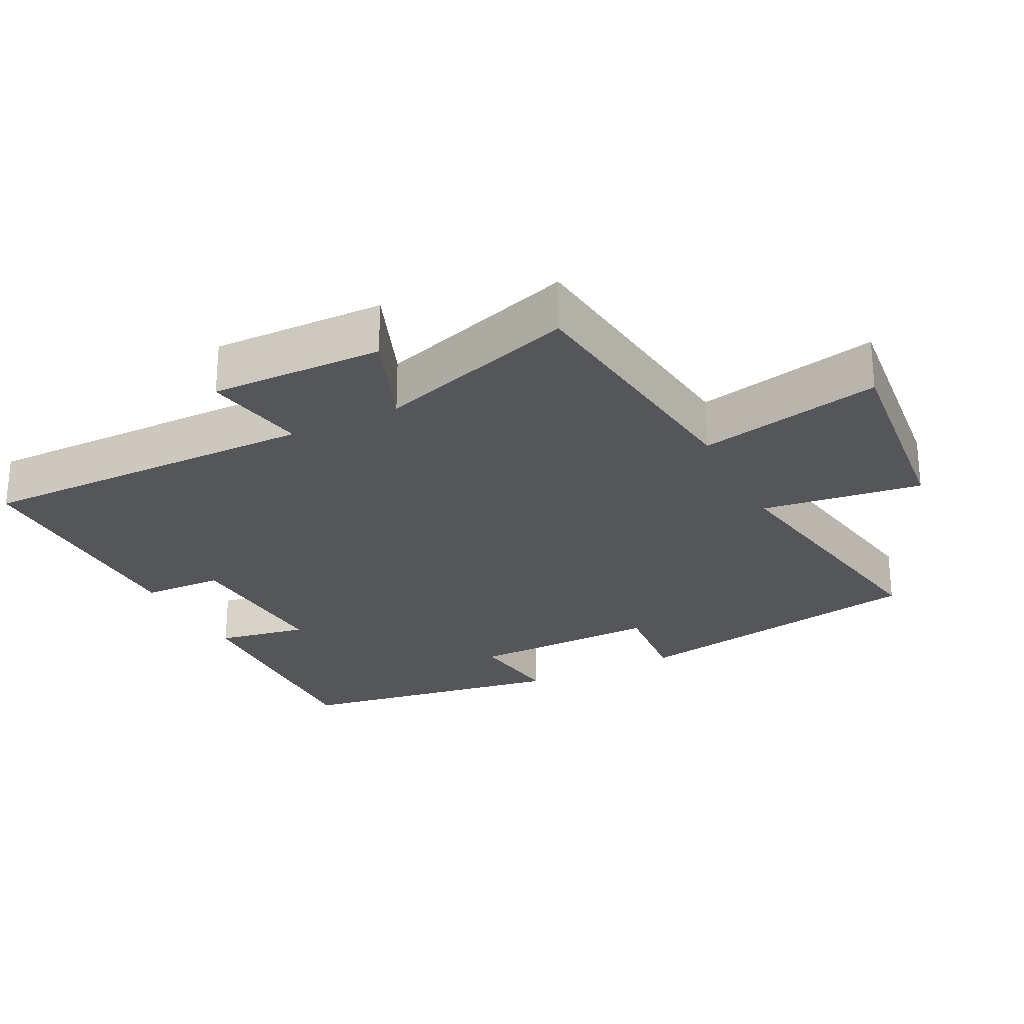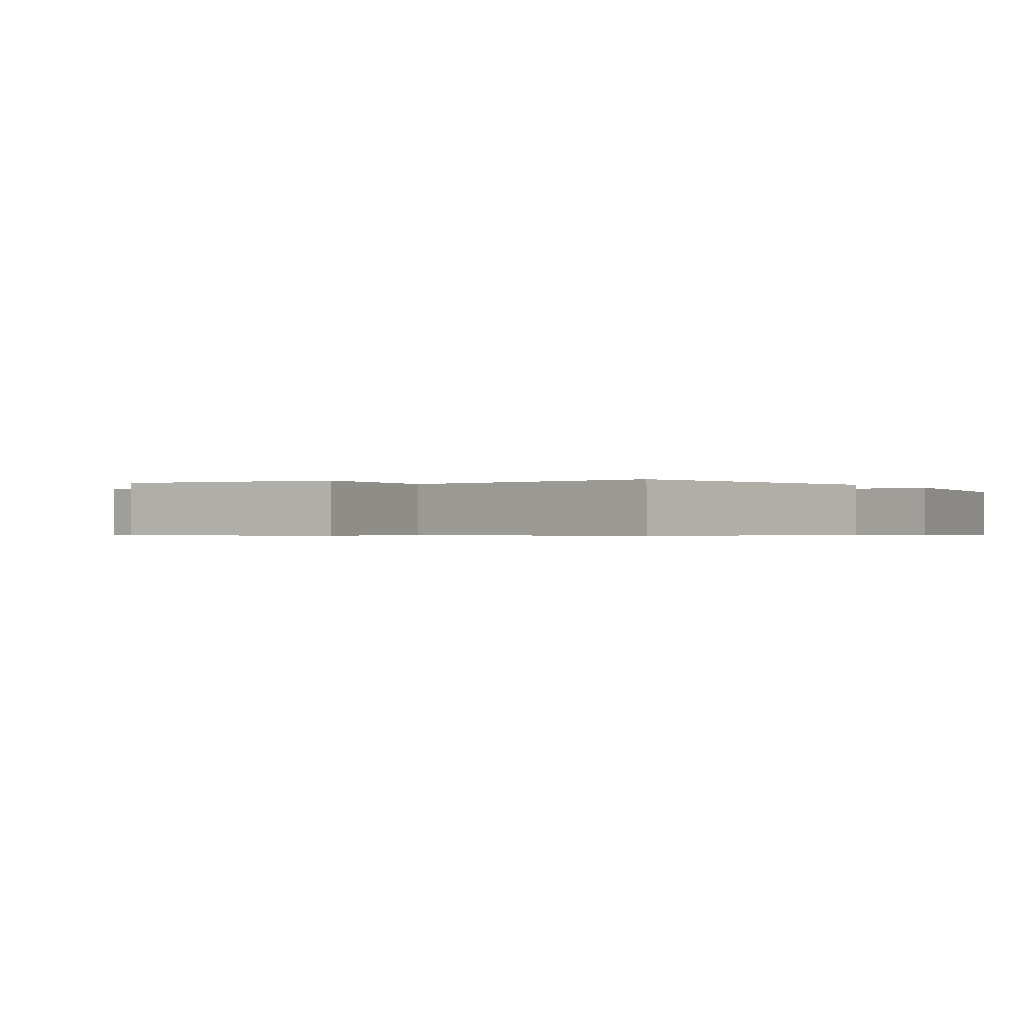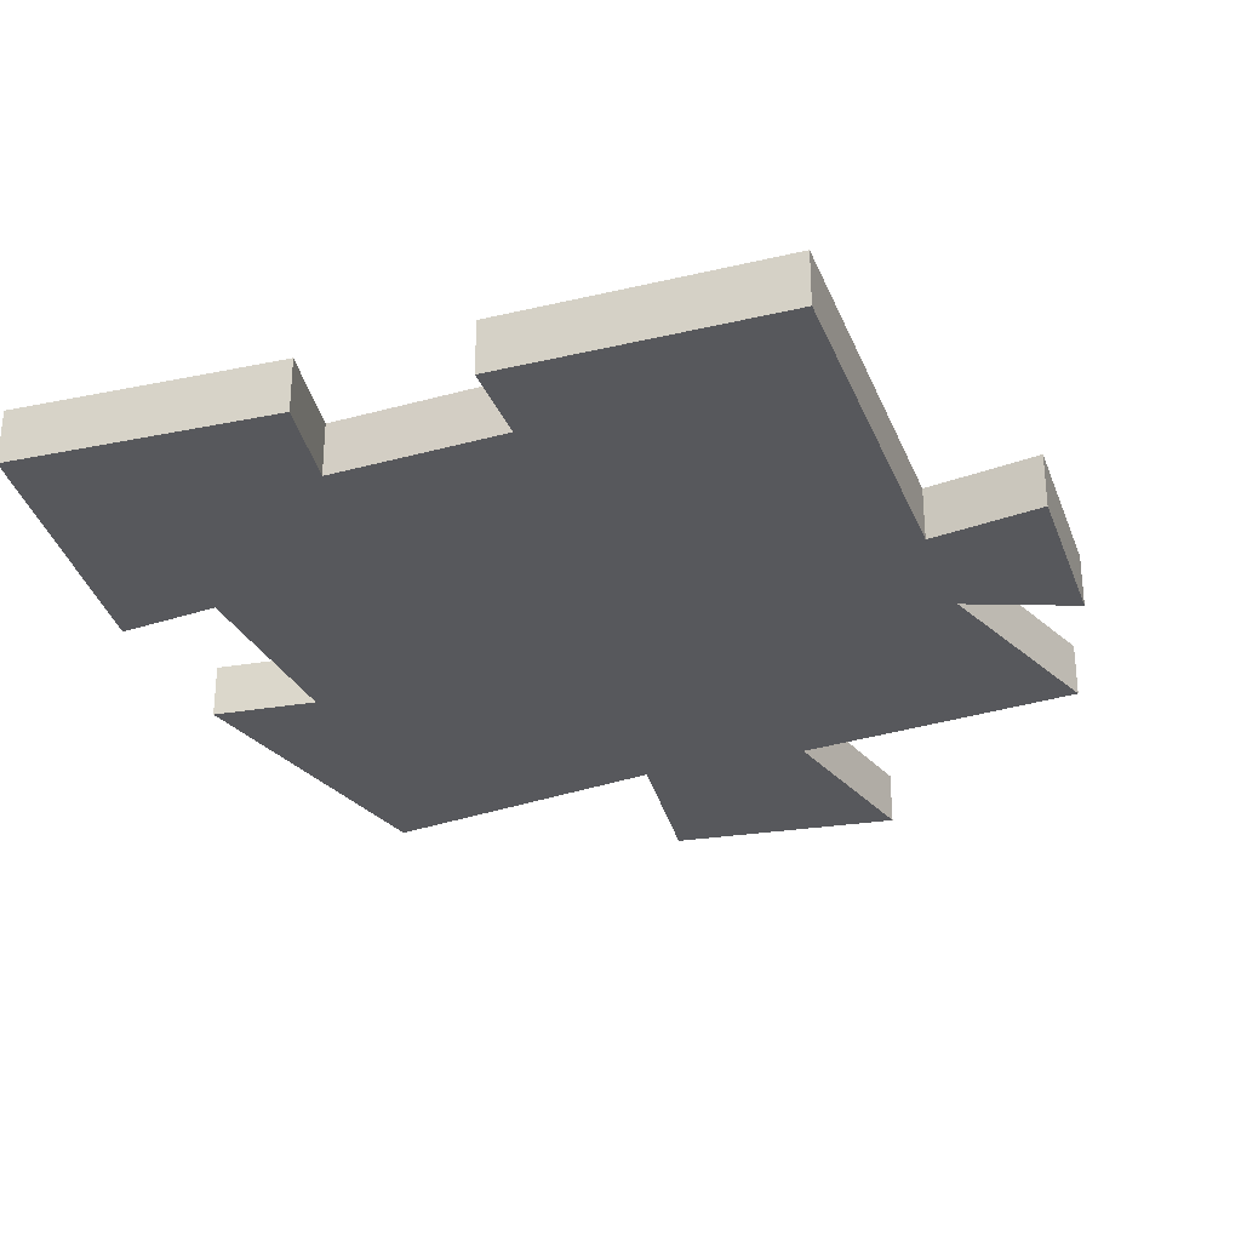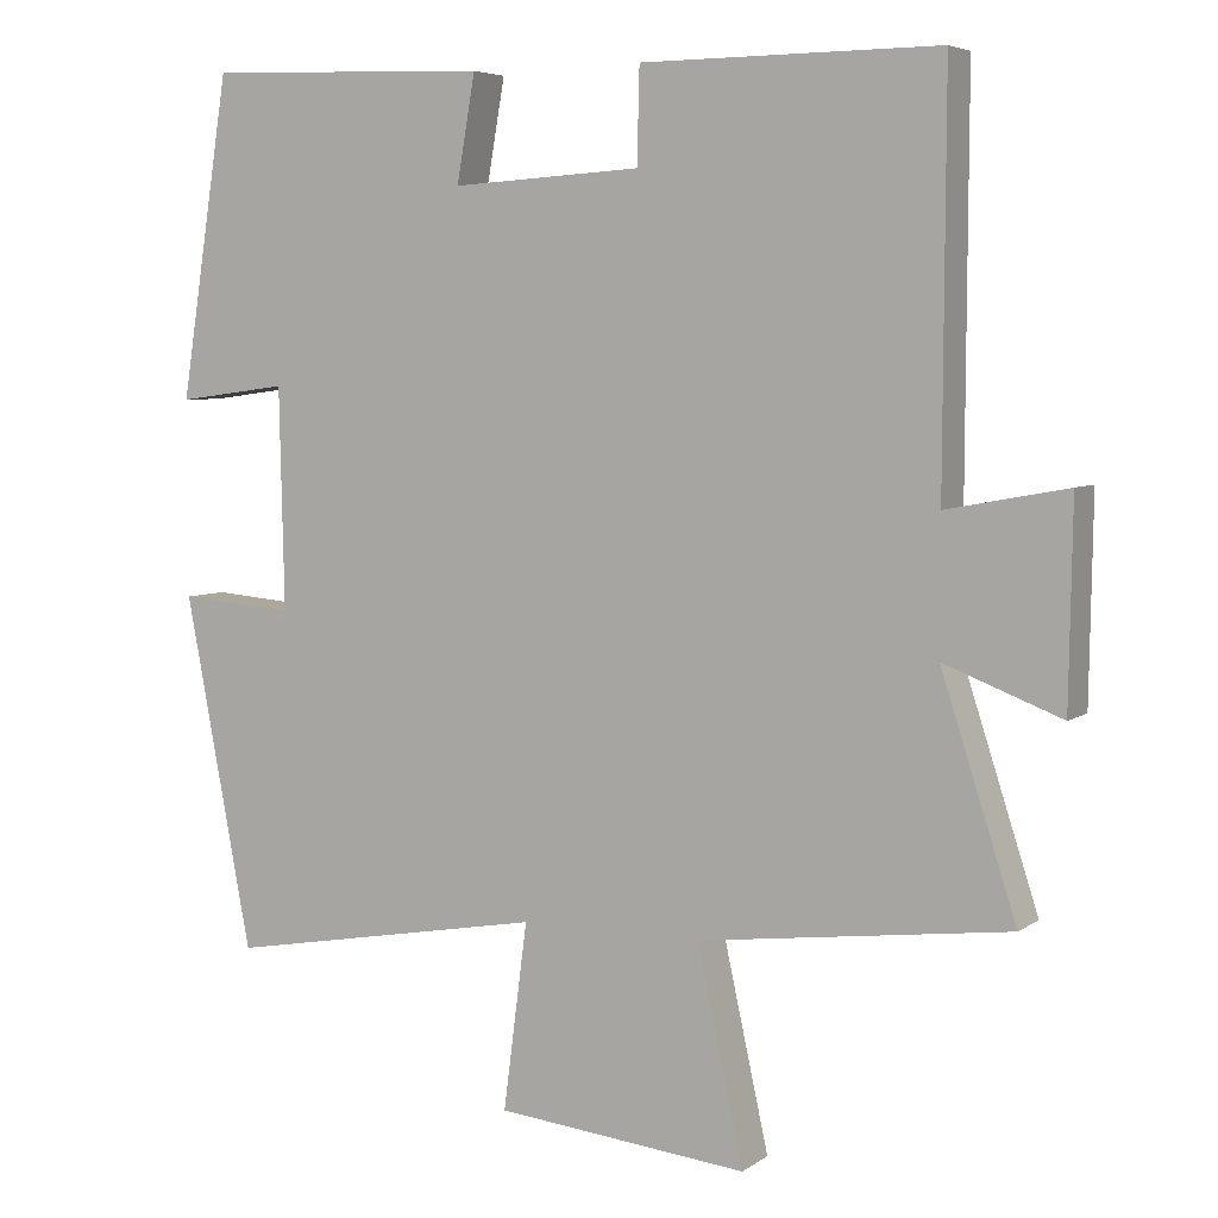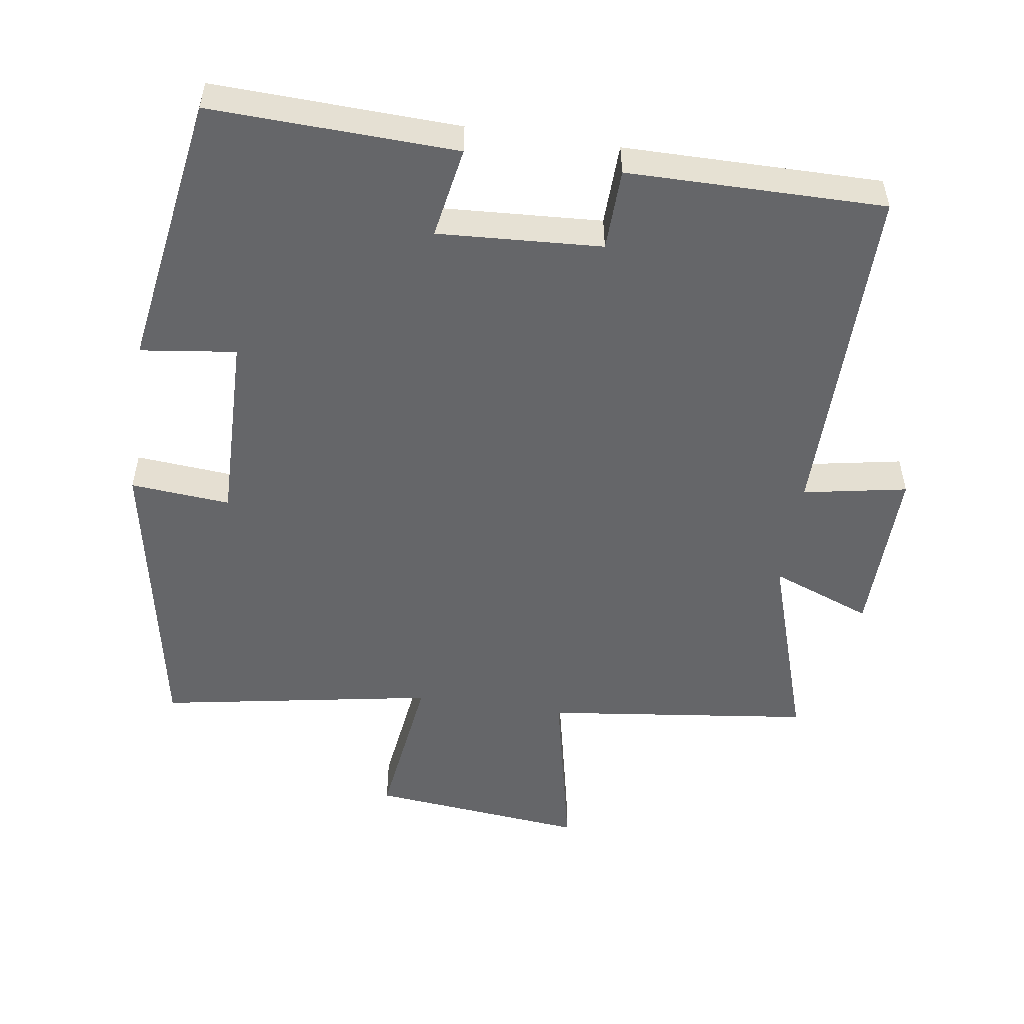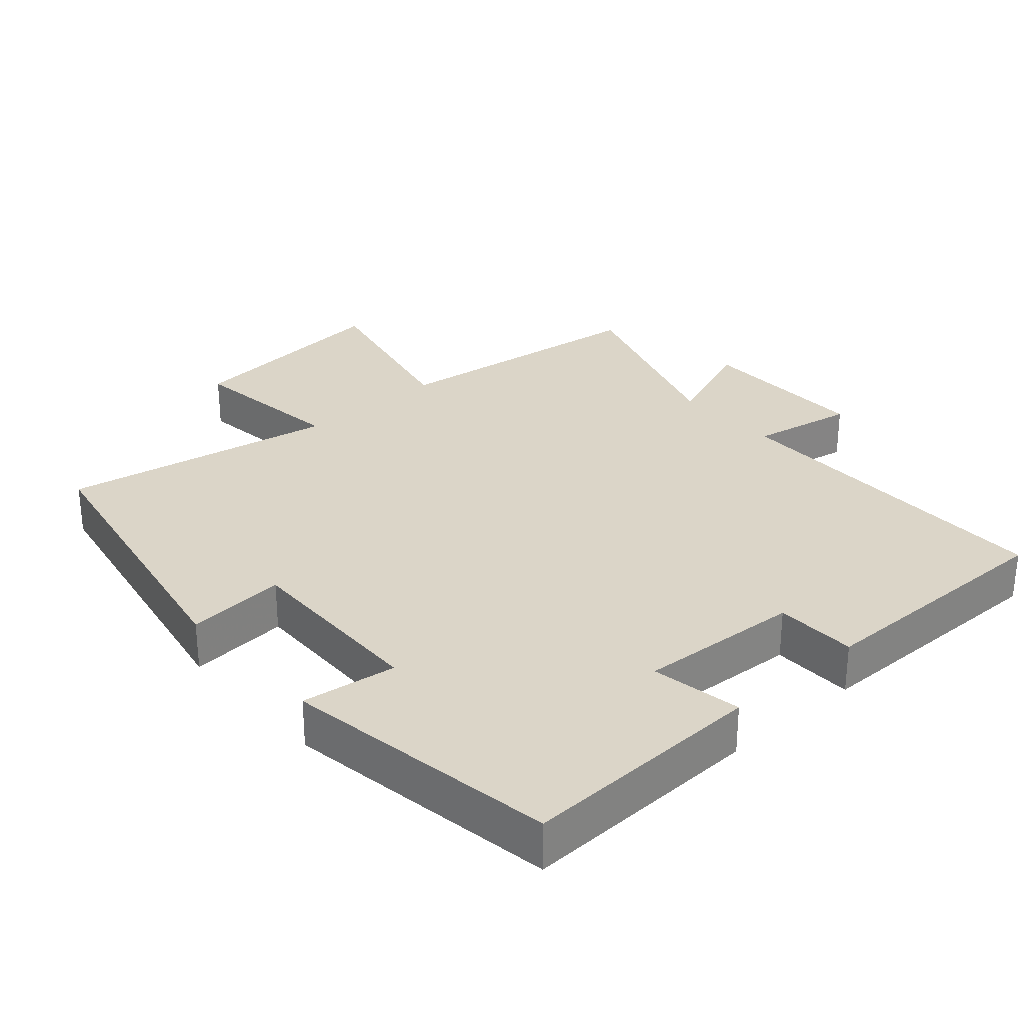
<metadata>
{"format":"obj","ext":"obj","renderer":"f3d","projection":"perspective","resolution":1024,"background":"white","views":[{"elev":-25.8,"azim":116.6,"up":"+Y"},{"elev":-0.5,"azim":-146.7,"up":"+Y"},{"elev":-28.5,"azim":19.4,"up":"+Y"},{"elev":5.4,"azim":27.5,"up":"+Z"},{"elev":-51.8,"azim":-8.5,"up":"+Y"},{"elev":29.6,"azim":-41.4,"up":"+Y"}]}
</metadata>
<code>
v -0.438 0.07 0.513
v -0.084 0.07 0.5
v -0.107 0.07 0.368
v 0.129 0.07 0.382
v 0.132 0.07 0.5
v 0.502 0.07 0.502
v 0.5 0.07 0.004
v 0.65 0.07 0.032
v 0.646 0.07 -0.218
v 0.5 0.07 -0.162
v 0.594 0.07 -0.452
v 0.208 0.07 -0.5
v 0.266 0.07 -0.764
v -0.048 0.07 -0.732
v -0.018 0.07 -0.5
v -0.417 0.07 -0.571
v -0.5 0.07 -0.132
v -0.356 0.07 -0.144
v -0.362 0.07 0.132
v -0.5 0.07 0.114
v -0.438 0 0.513
v -0.084 0 0.5
v -0.107 0 0.368
v 0.129 0 0.382
v 0.132 0 0.5
v 0.502 0 0.502
v 0.5 0 0.004
v 0.65 0 0.032
v 0.646 0 -0.218
v 0.5 0 -0.162
v 0.594 0 -0.452
v 0.208 0 -0.5
v 0.266 0 -0.764
v -0.048 0 -0.732
v -0.018 0 -0.5
v -0.417 0 -0.571
v -0.5 0 -0.132
v -0.356 0 -0.144
v -0.362 0 0.132
v -0.5 0 0.114
f 1 2 3
f 20 1 3
f 19 20 3
f 18 19 3 4
f 15 16 17 18
f 15 18 4
f 12 13 14 15
f 12 15 4
f 11 12 4
f 10 11 4
f 7 8 9 10
f 7 10 4 5
f 5 6 7
f 23 22 21
f 23 21 40
f 23 40 39
f 24 23 39 38
f 38 37 36 35
f 24 38 35
f 35 34 33 32
f 24 35 32
f 24 32 31
f 24 31 30
f 30 29 28 27
f 25 24 30 27
f 27 26 25
f 1 21 22 2
f 2 22 23 3
f 3 23 24 4
f 4 24 25 5
f 5 25 26 6
f 6 26 27 7
f 7 27 28 8
f 8 28 29 9
f 9 29 30 10
f 10 30 31 11
f 11 31 32 12
f 12 32 33 13
f 13 33 34 14
f 14 34 35 15
f 15 35 36 16
f 16 36 37 17
f 17 37 38 18
f 18 38 39 19
f 19 39 40 20
f 20 40 21 1

</code>
